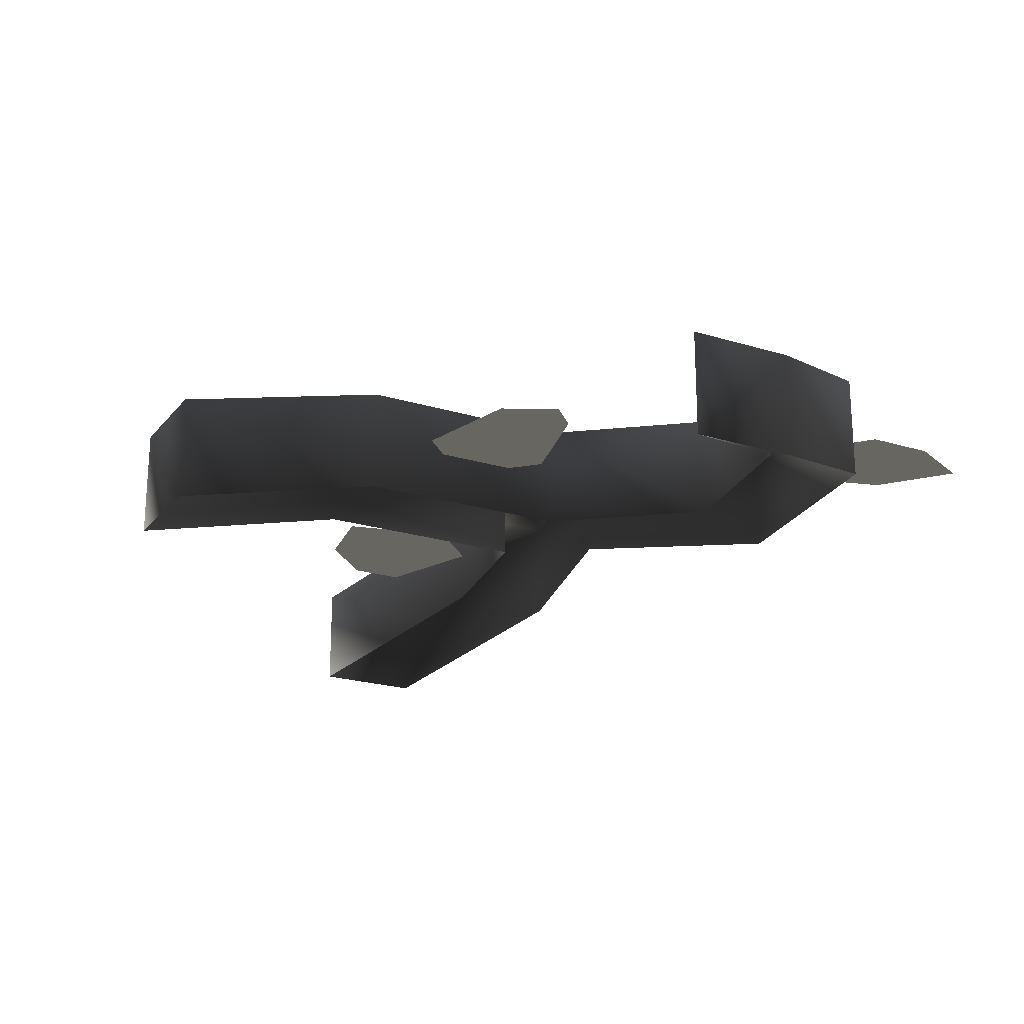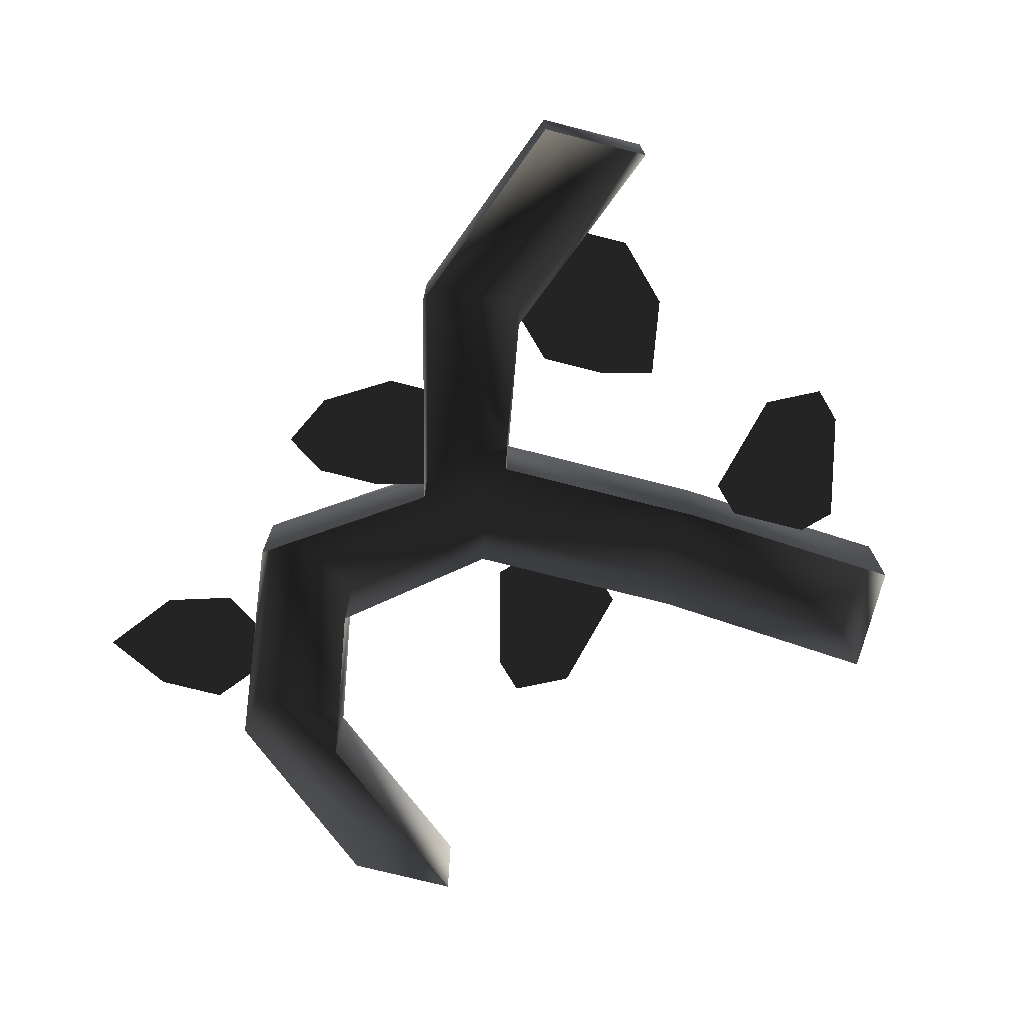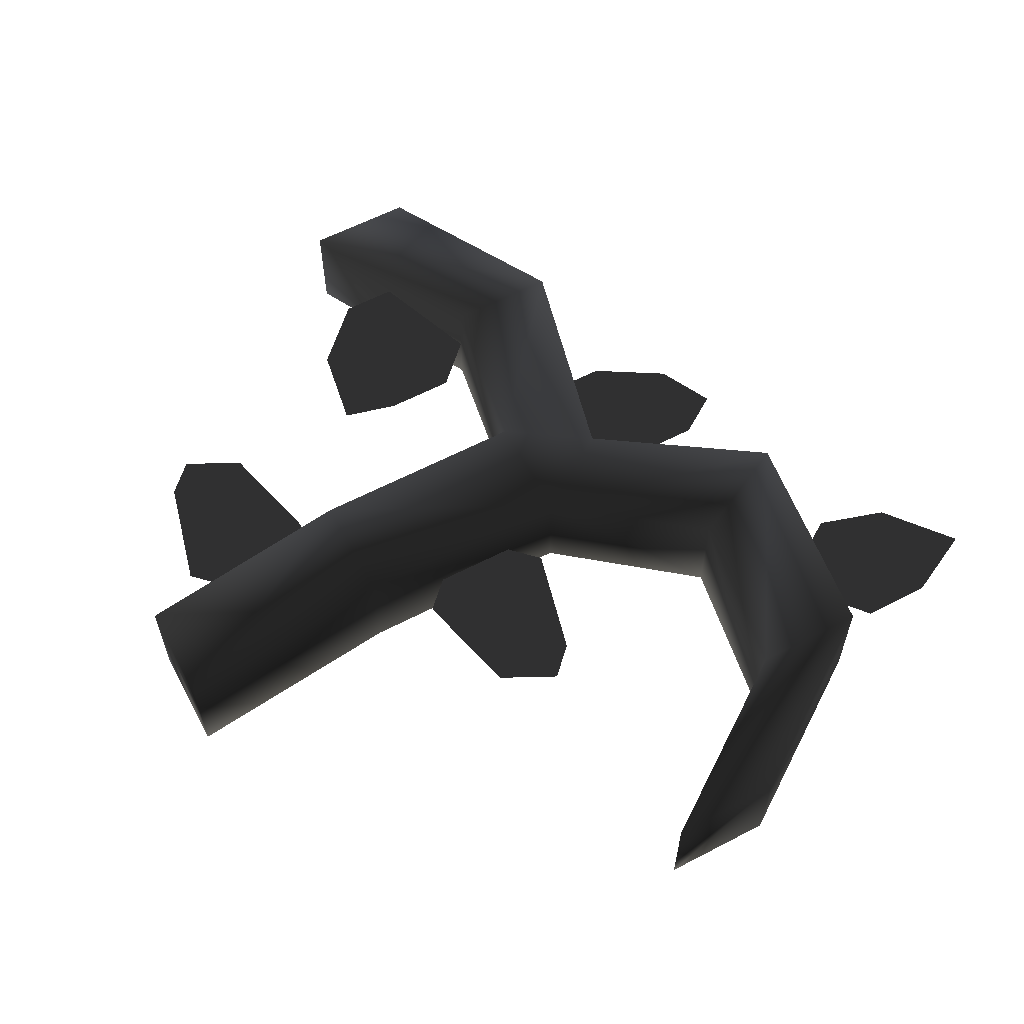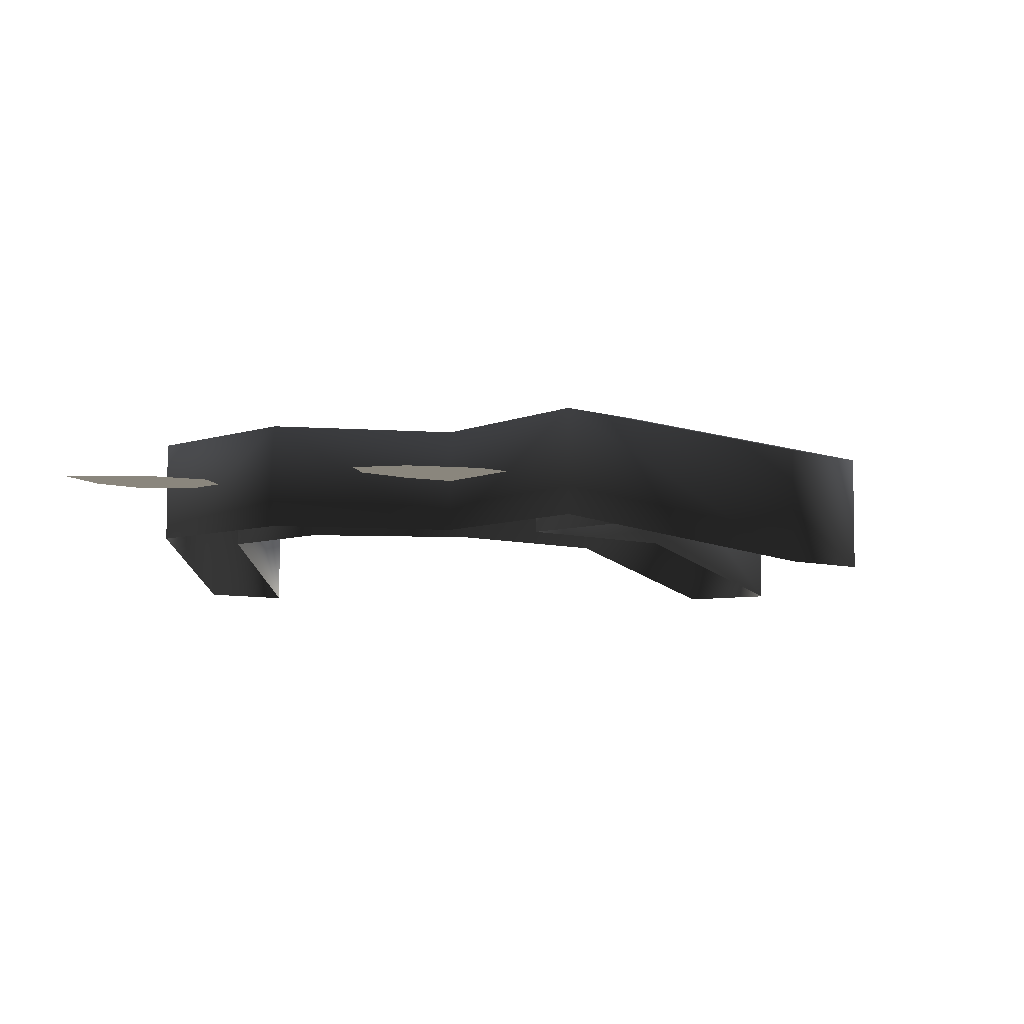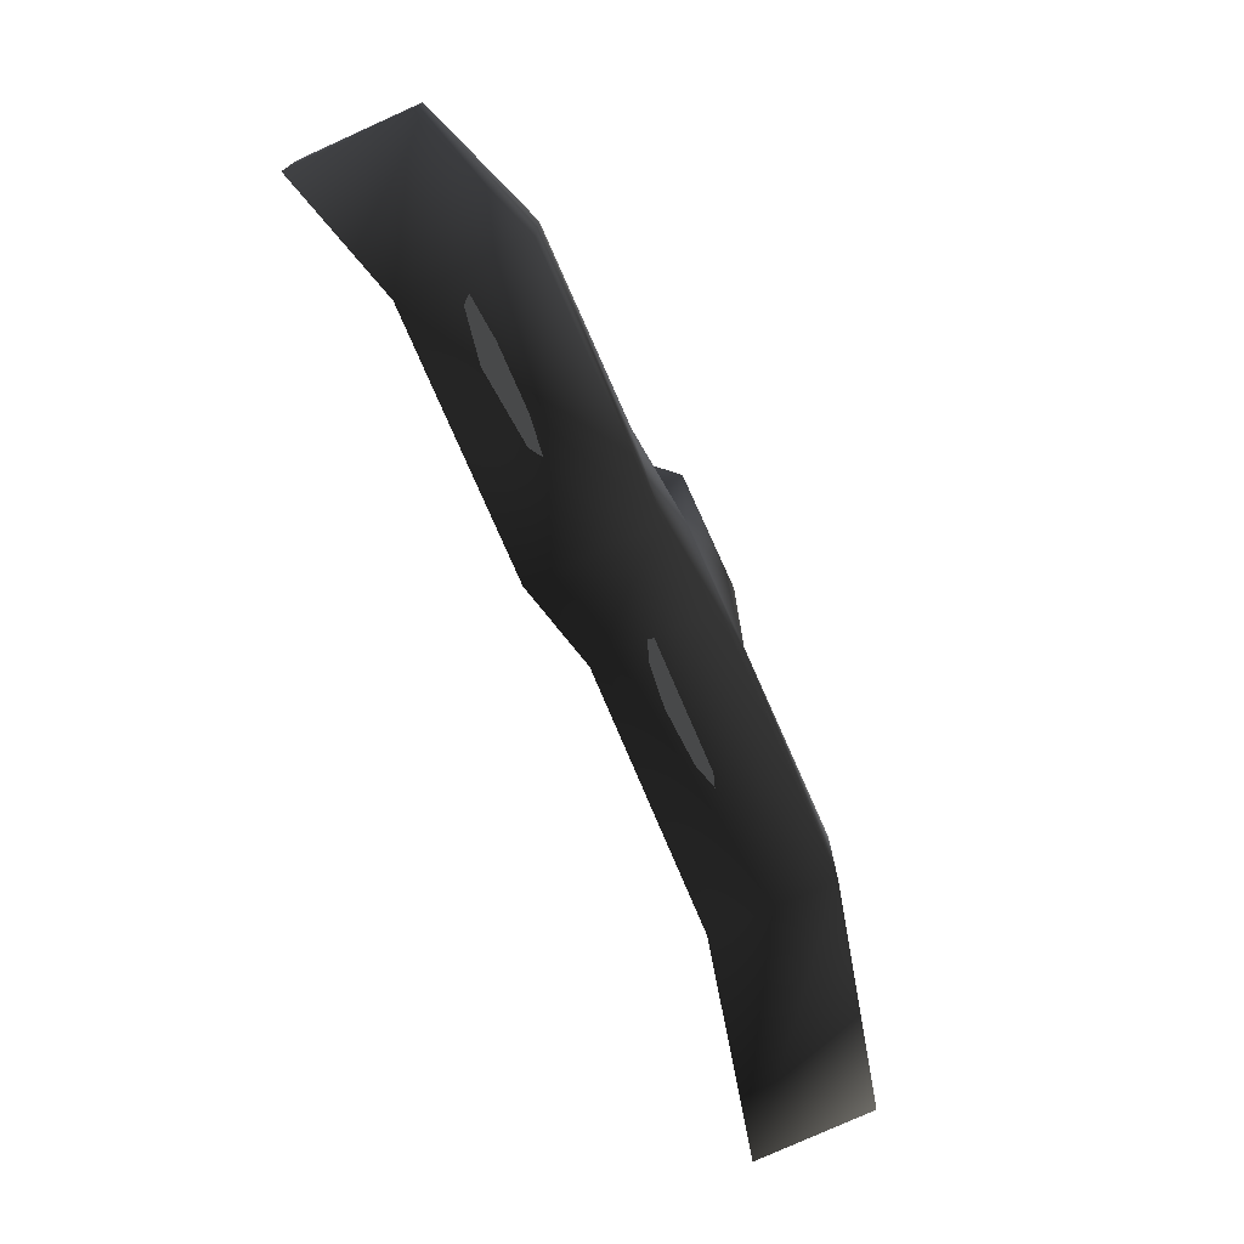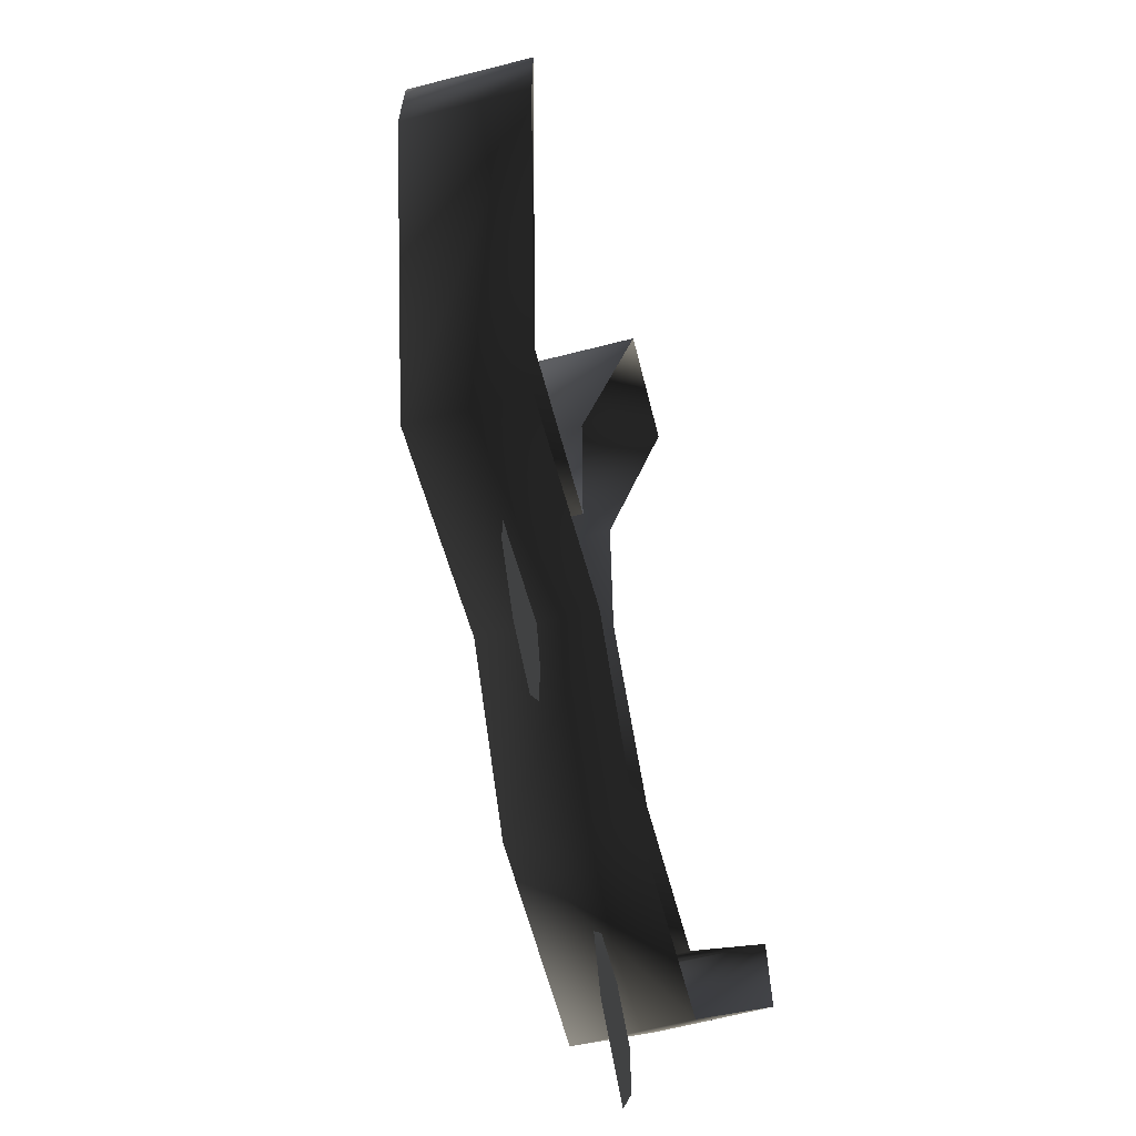
<metadata>
{"format":"obj","ext":"obj","renderer":"f3d","projection":"perspective","resolution":1024,"background":"white","views":[{"elev":-22.0,"azim":61.7,"up":"+Y"},{"elev":-74.0,"azim":-104.3,"up":"+Y"},{"elev":59.9,"azim":61.9,"up":"+Y"},{"elev":-5.5,"azim":-138.1,"up":"+Y"},{"elev":-76.8,"azim":114.4,"up":"+Z"},{"elev":-66.7,"azim":-75.7,"up":"+Z"}]}
</metadata>
<code>
v 40 16 -33
v 32 16 -34
v 28 16 -40
v 31 16 -50
v 41 16 -58
v 46 16 -48
v 46 16 -38
v 8 16 8
v 12 16 4
v 28 16 8
v 32 16 12
v 28 16 20
v 12 16 24
v 8 16 20
v -8 16 52
v -12 16 56
v -28 16 52
v -32 16 48
v -28 16 40
v -12 16 36
v -8 16 40
v -32 16 -4
v -26 16 2
v -26 16 12
v -28 16 20
v -40 16 18
v -48 16 10
v -48 16 2
v -16 16 -16
v -16 16 -22
v -10 16 -32
v -2 16 -36
v 2 16 -30
v 2 16 -20
v -3.309e-24 16 -12
v -8 4.235e-21 64
v -8 8 32
v -8 24 32
v -8 16 64
v 8 8 32
v 8 5.082e-21 64
v 8 16 64
v 8 24 32
v -8 8 32
v -8 8 0
v -8 24 0
v -8 24 32
v 8 8 5.684e-14
v 8 8 32
v 8 24 32
v 8 24 5.684e-14
v 24 8 -20
v 8 8 0
v 8 24 0
v 24 24 -20
v 64 6.776e-21 8
v 48 8 -16
v 48 24 -16
v 64 16 8
v -8 8 -8.345e-07
v -32 8 -4
v -32 24 -4
v -8 24 -8.345e-07
v -32 8 -4
v -64 1.694e-21 8
v -64 16 8
v -32 24 -4
v -64 -3.388e-21 -8
v -32 8 -20
v -32 24 -20
v -64 16 -8
v 48 8 -32
v 64 -6.776e-21 -8
v 64 16 -8
v 48 24 -32
v 16 24 -36
v -4.768e-07 24 -12
v -4.768e-07 8 -12
v 16 8 -36
v 48 8 -16
v 48 24 -16
v 16 24 -36
v 16 8 -36
v 48 8 -32
v 48 24 -32
v -32 24 -20
v -32 8 -20
v 7.153e-07 8 -12
v 7.153e-07 24 -12
v -8 16 64
v -8 24 32
v 8 24 32
v 8 24 0
v 8 24 32
v -8 24 32
v -8 24 0
v -1.654e-24 24 -12
v 16 24 -36
v 24 24 -20
v 8 24 0
v -3.309e-24 24 -12
v -8 24 0
v -32 24 -4
v -32 24 -20
v -64 16 8
v -64 16 -8
v -32 24 -20
v -32 24 -4
v 48 24 -16
v 48 24 -32
v 64 16 8
v 48 24 -32
v 64 16 -8
v -64 0 8
v -64 0 -8
v -64 16 -8
v -64 16 8
v 64 0 8
v 64 16 8
v 64 16 -8
v 64 0 -8
v 8 0 64
v -8 0 64
v -8 16 64
v 8 16 64
f 1/0 2/0 3/0
f 1/0 3/0 4/0
f 1/0 4/0 5/0
f 1/0 5/0 6/0
f 1/0 6/0 7/0
f 8/0 9/0 10/0
f 8/0 10/0 11/0
f 8/0 11/0 12/0
f 8/0 12/0 13/0
f 8/0 13/0 14/0
f 15/0 16/0 17/0
f 15/0 17/0 18/0
f 15/0 18/0 19/0
f 15/0 19/0 20/0
f 15/0 20/0 21/0
f 22/0 23/0 24/0
f 22/0 24/0 25/0
f 22/0 25/0 26/0
f 22/0 26/0 27/0
f 22/0 27/0 28/0
f 29/0 30/0 31/0
f 29/0 31/0 32/0
f 29/0 32/0 33/0
f 29/0 33/0 34/0
f 29/0 34/0 35/0
f 36/0 37/0 38/0
f 36/0 38/0 39/0
f 40/0 41/0 42/0
f 40/0 42/0 43/0
f 44/0 45/0 46/0
f 44/0 46/0 47/0
f 48/0 49/0 50/0
f 48/0 50/0 51/0
f 52/0 53/0 54/0
f 52/0 54/0 55/0
f 56/0 57/0 58/0
f 56/0 58/0 59/0
f 60/0 61/0 62/0
f 60/0 62/0 63/0
f 64/0 65/0 66/0
f 64/0 66/0 67/0
f 68/0 69/0 70/0
f 68/0 70/0 71/0
f 72/0 73/0 74/0
f 72/0 74/0 75/0
f 76/0 77/0 78/0
f 76/0 78/0 79/0
f 80/0 52/0 55/0
f 80/0 55/0 81/0
f 82/0 83/0 84/0
f 82/0 84/0 85/0
f 86/0 87/0 88/0
f 86/0 88/0 89/0
f 42/0 90/0 91/0
f 42/0 91/0 92/0
f 93/0 94/0 95/0
f 93/0 95/0 96/0
f 93/0 96/0 97/0
f 98/0 99/0 100/0
f 98/0 100/0 101/0
f 102/0 103/0 104/0
f 102/0 104/0 101/0
f 105/0 106/0 107/0
f 105/0 107/0 108/0
f 109/0 99/0 98/0
f 109/0 98/0 110/0
f 111/0 109/0 112/0
f 111/0 112/0 113/0
f 114/0 115/0 116/0
f 114/0 116/0 117/0
f 118/0 119/0 120/0
f 118/0 120/0 121/0
f 122/0 123/0 124/0
f 122/0 124/0 125/0

</code>
